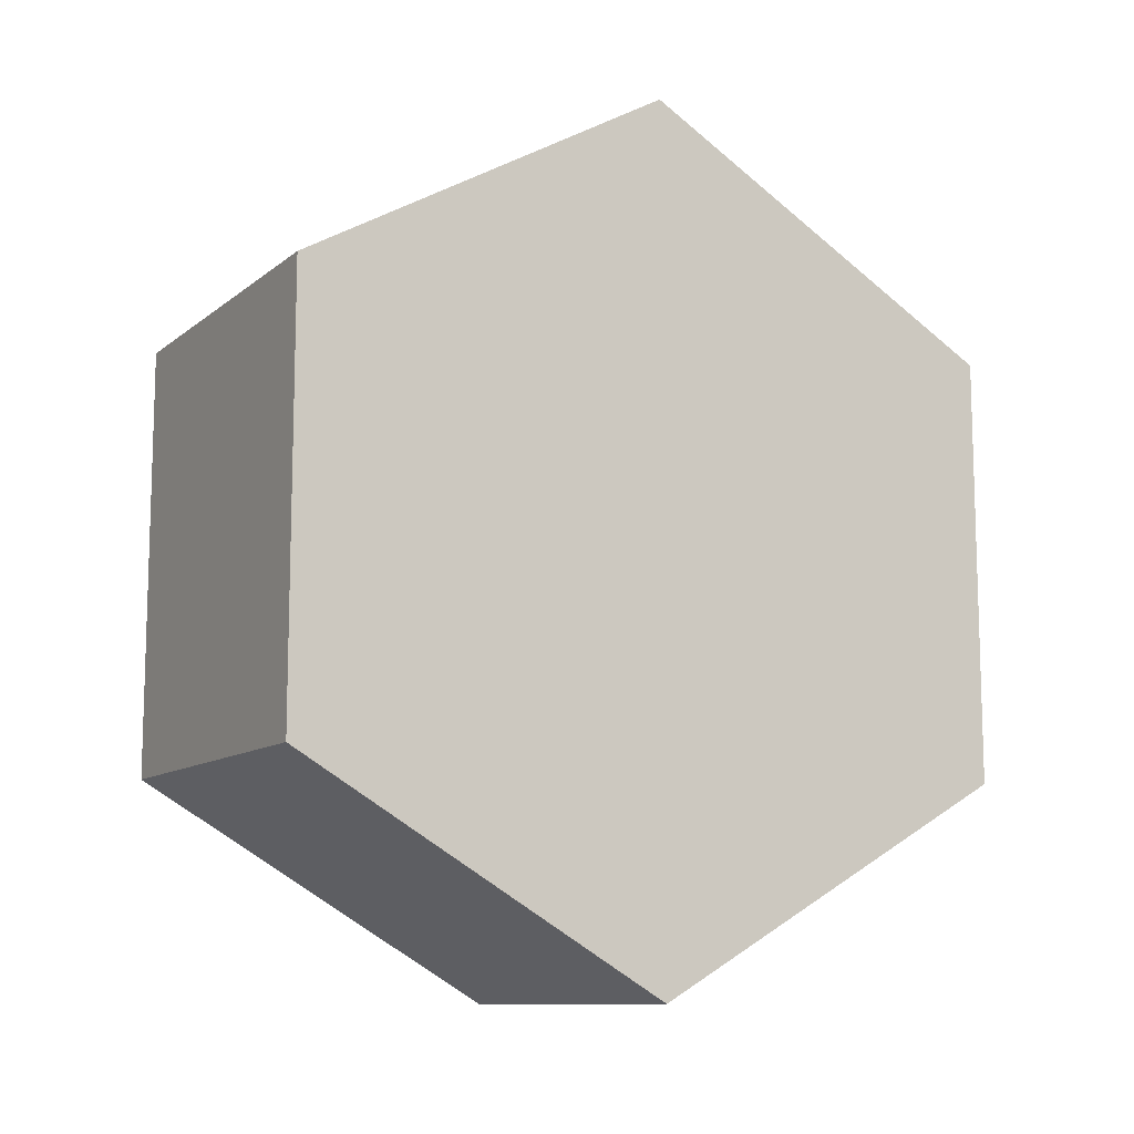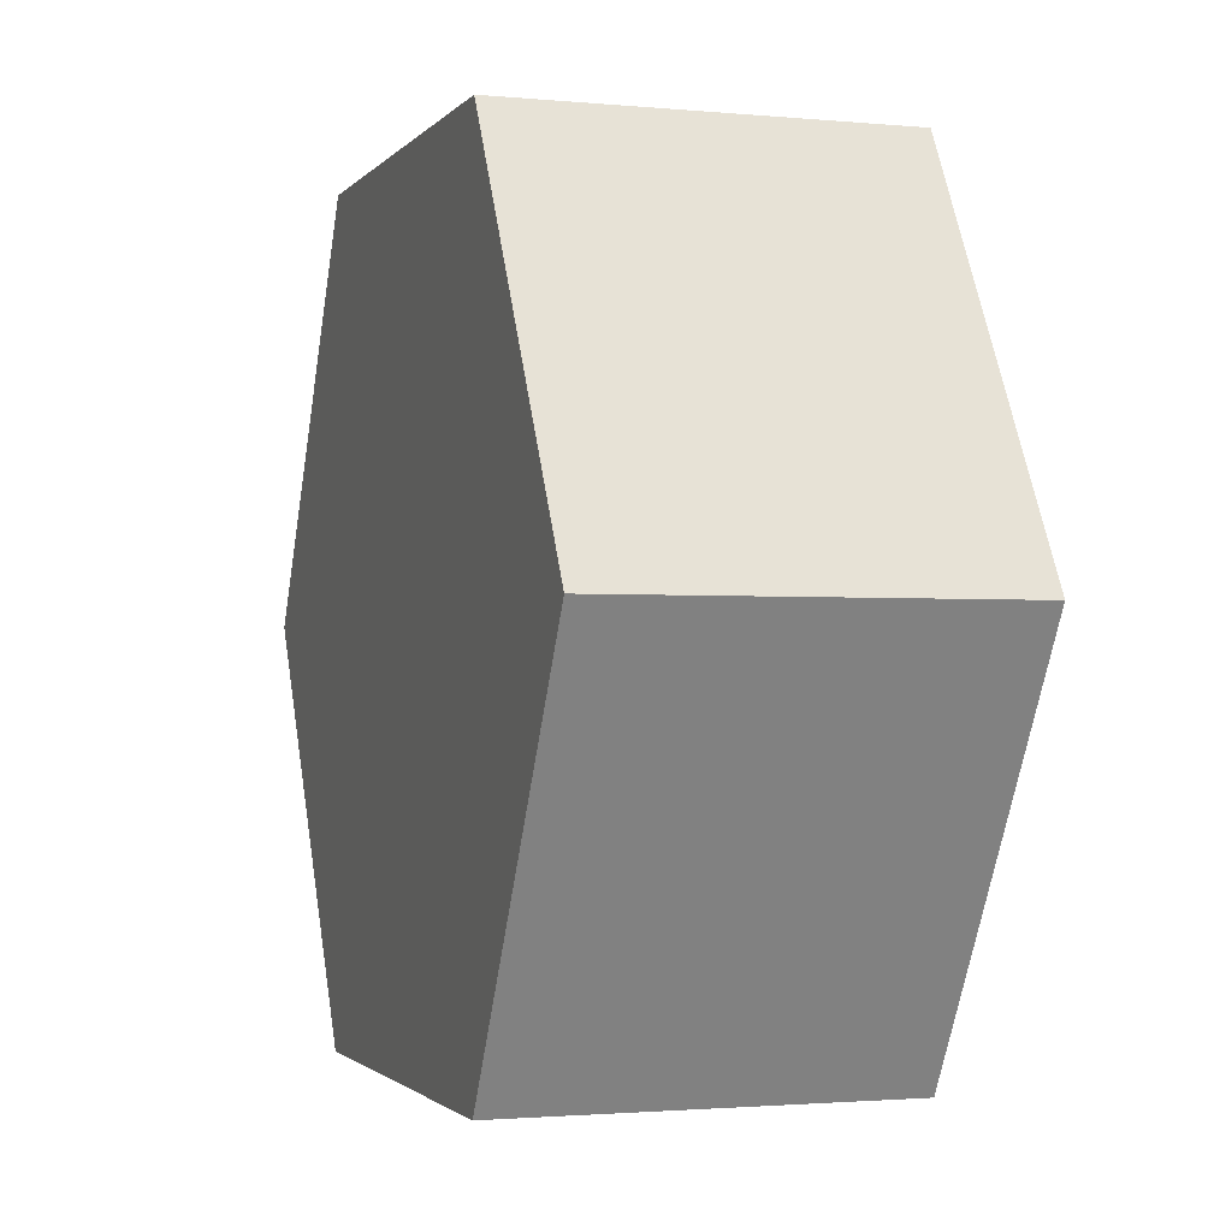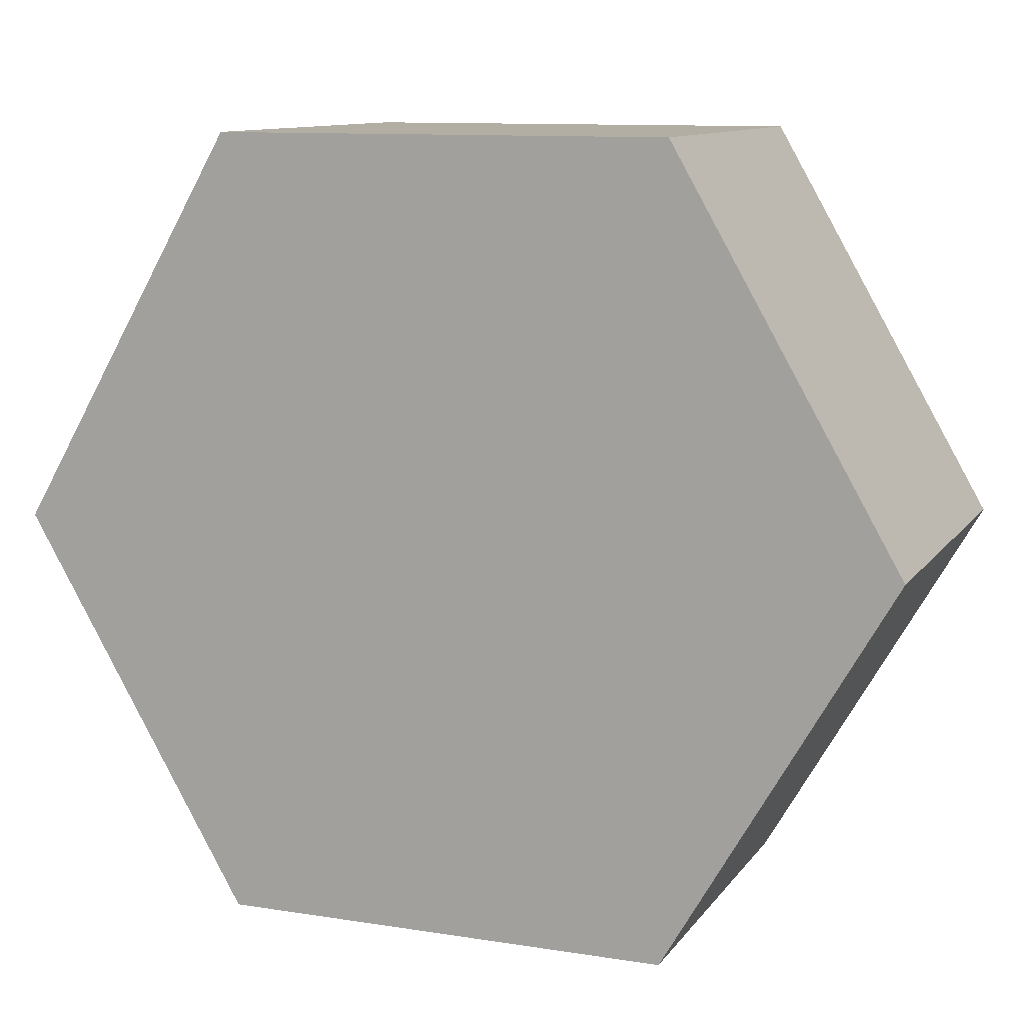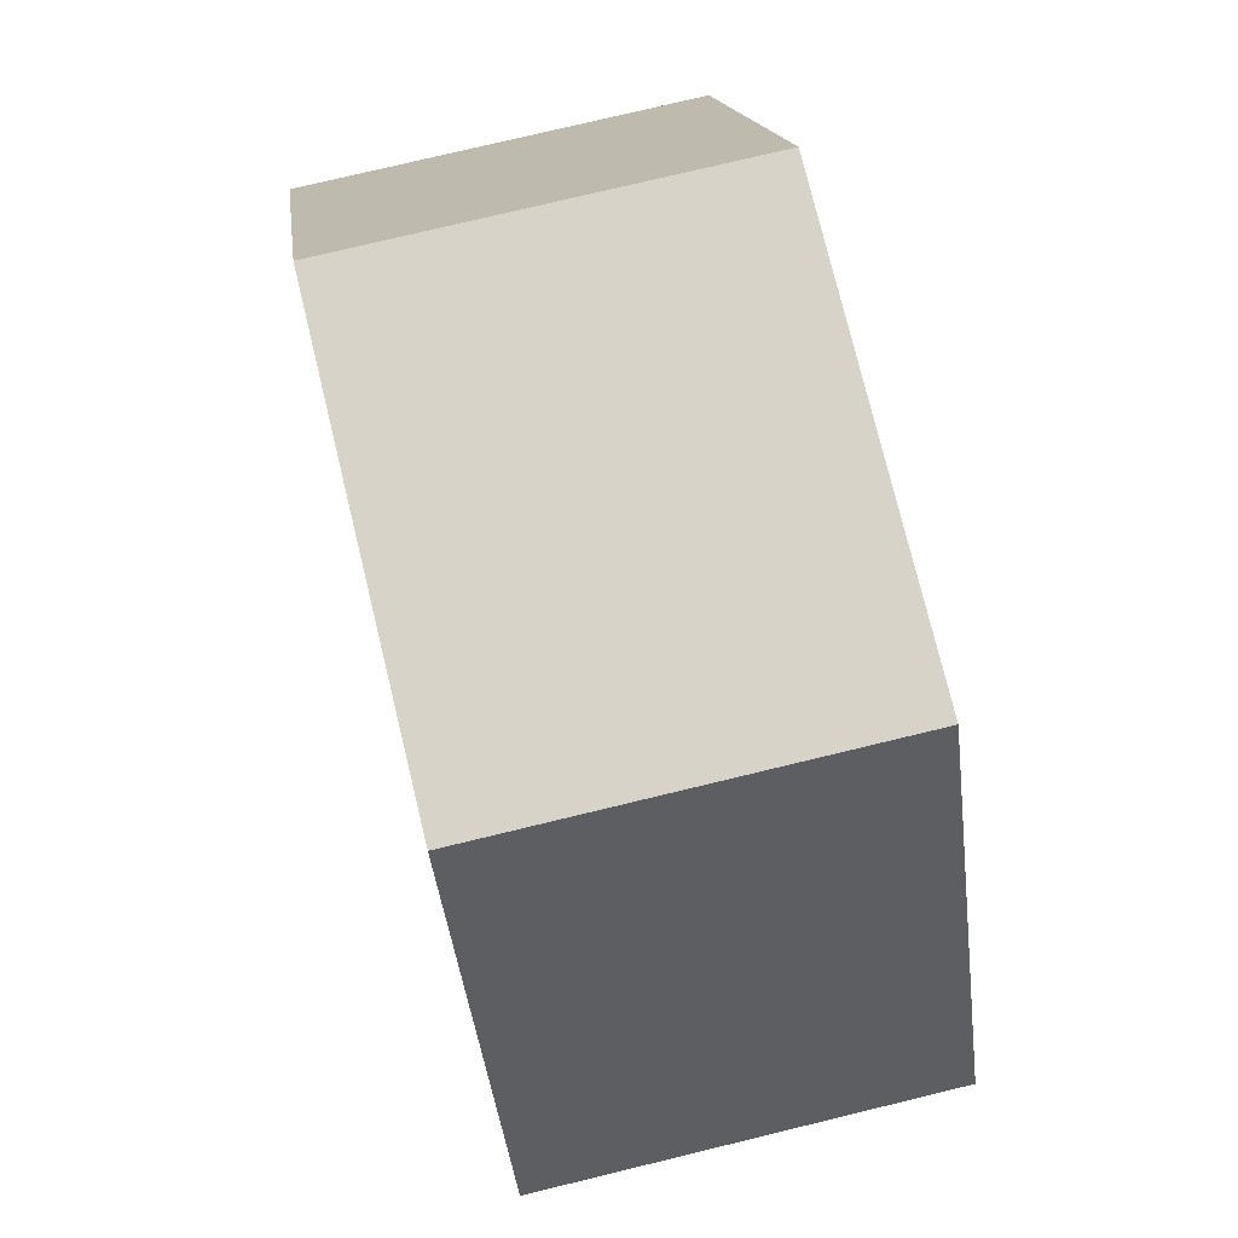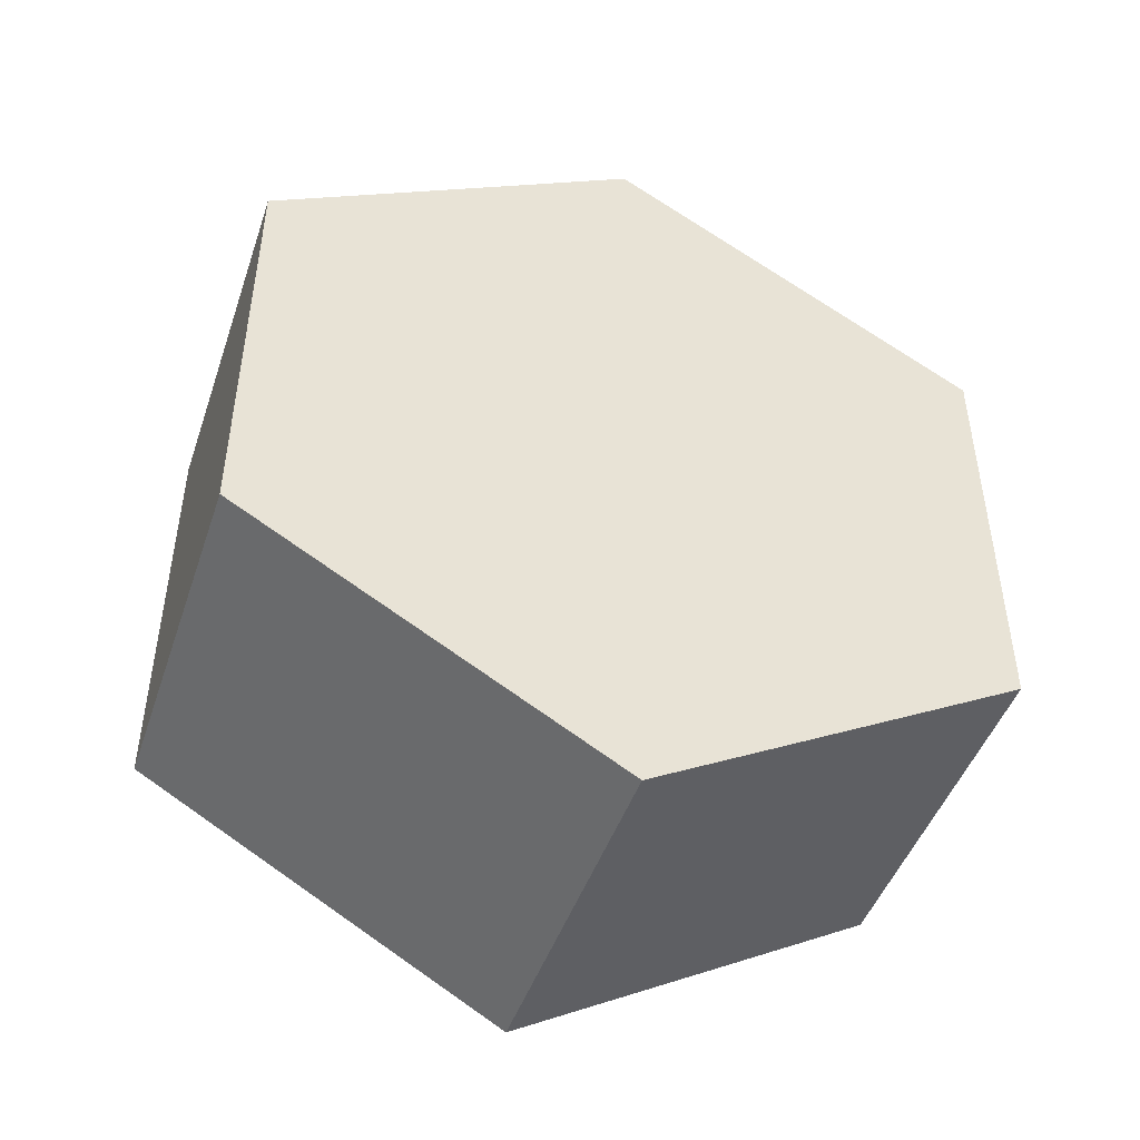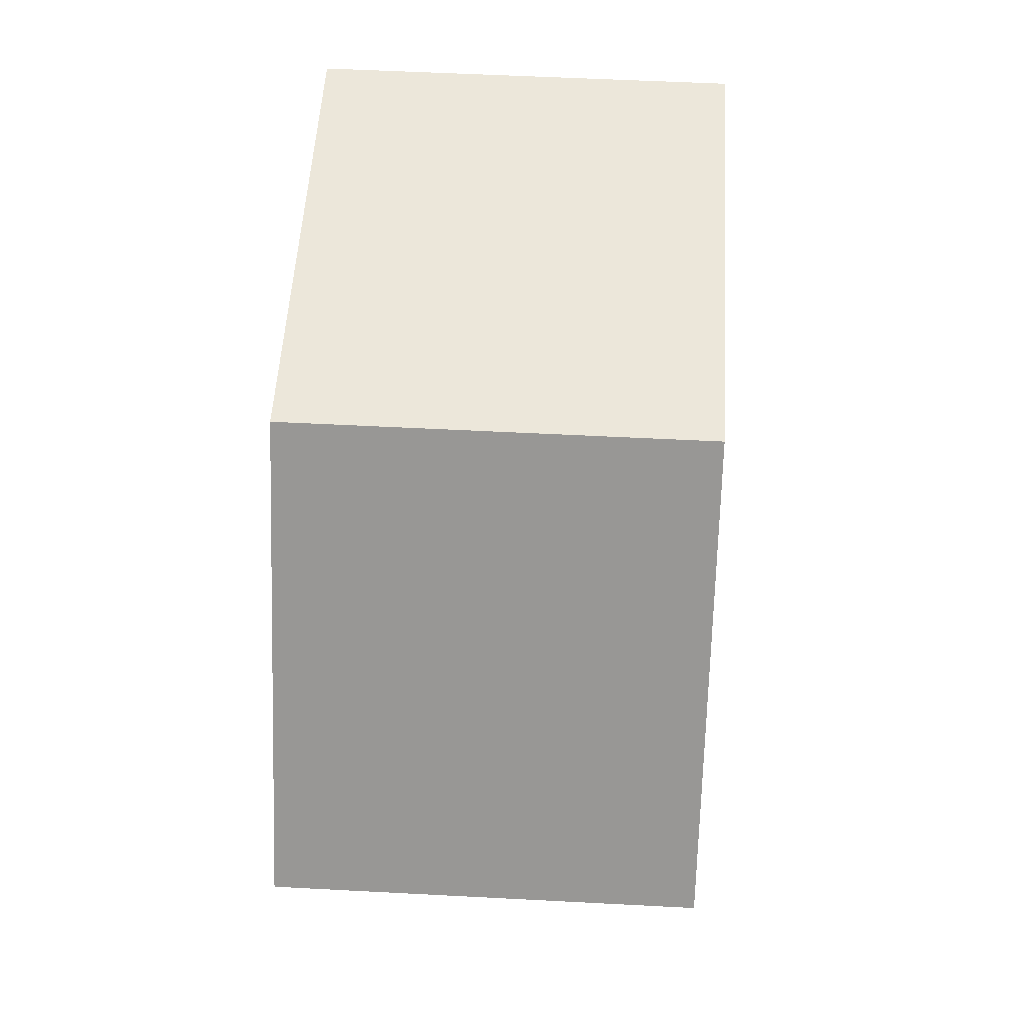
<metadata>
{"format":"obj","ext":"obj","renderer":"f3d","projection":"perspective","resolution":1024,"background":"white","views":[{"elev":-10.9,"azim":-119.3,"up":"+Y"},{"elev":-1.8,"azim":161.1,"up":"+Z"},{"elev":10.9,"azim":-68.6,"up":"+Z"},{"elev":76.0,"azim":-13.6,"up":"+Z"},{"elev":-46.5,"azim":71.4,"up":"+Y"},{"elev":51.4,"azim":-176.7,"up":"+Z"}]}
</metadata>
<code>
v 0 -2.35 -4.07
v 0 2.35 -4.07
v 4 2.35 -4.07
v 4 -2.35 -4.07
v 0 2.35 4.07
v 0 4.7 -3.99e-15
v 0 2.35 -4.07
v 0 -2.35 -4.07
v 0 -4.7 8.5e-16
v 0 -2.35 4.07
v 4 4.7 -3.99e-15
v 4 2.35 4.07
v 4 -2.35 4.07
v 4 -4.7 8.5e-16
v 4 -2.35 -4.07
v 4 2.35 -4.07
v 0 -2.35 4.07
v 0 -4.7 8.5e-16
v 4 -4.7 8.5e-16
v 4 -2.35 4.07
v 0 4.7 -3.99e-15
v 0 2.35 4.07
v 4 2.35 4.07
v 4 4.7 -3.99e-15
v 0 -4.7 8.5e-16
v 0 -2.35 -4.07
v 4 -2.35 -4.07
v 4 -4.7 8.5e-16
v 0 2.35 4.07
v 0 -2.35 4.07
v 4 -2.35 4.07
v 4 2.35 4.07
v 0 2.35 -4.07
v 0 4.7 -3.99e-15
v 4 4.7 -3.99e-15
v 4 2.35 -4.07
f 1 2 4
f 4 2 3
f 10 5 9
f 9 5 6
f 9 6 8
f 8 6 7
f 12 14 11
f 11 14 15
f 11 15 16
f 12 13 14
f 17 18 20
f 20 18 19
f 21 22 24
f 24 22 23
f 25 26 28
f 28 26 27
f 29 30 32
f 32 30 31
f 33 34 36
f 36 34 35

</code>
